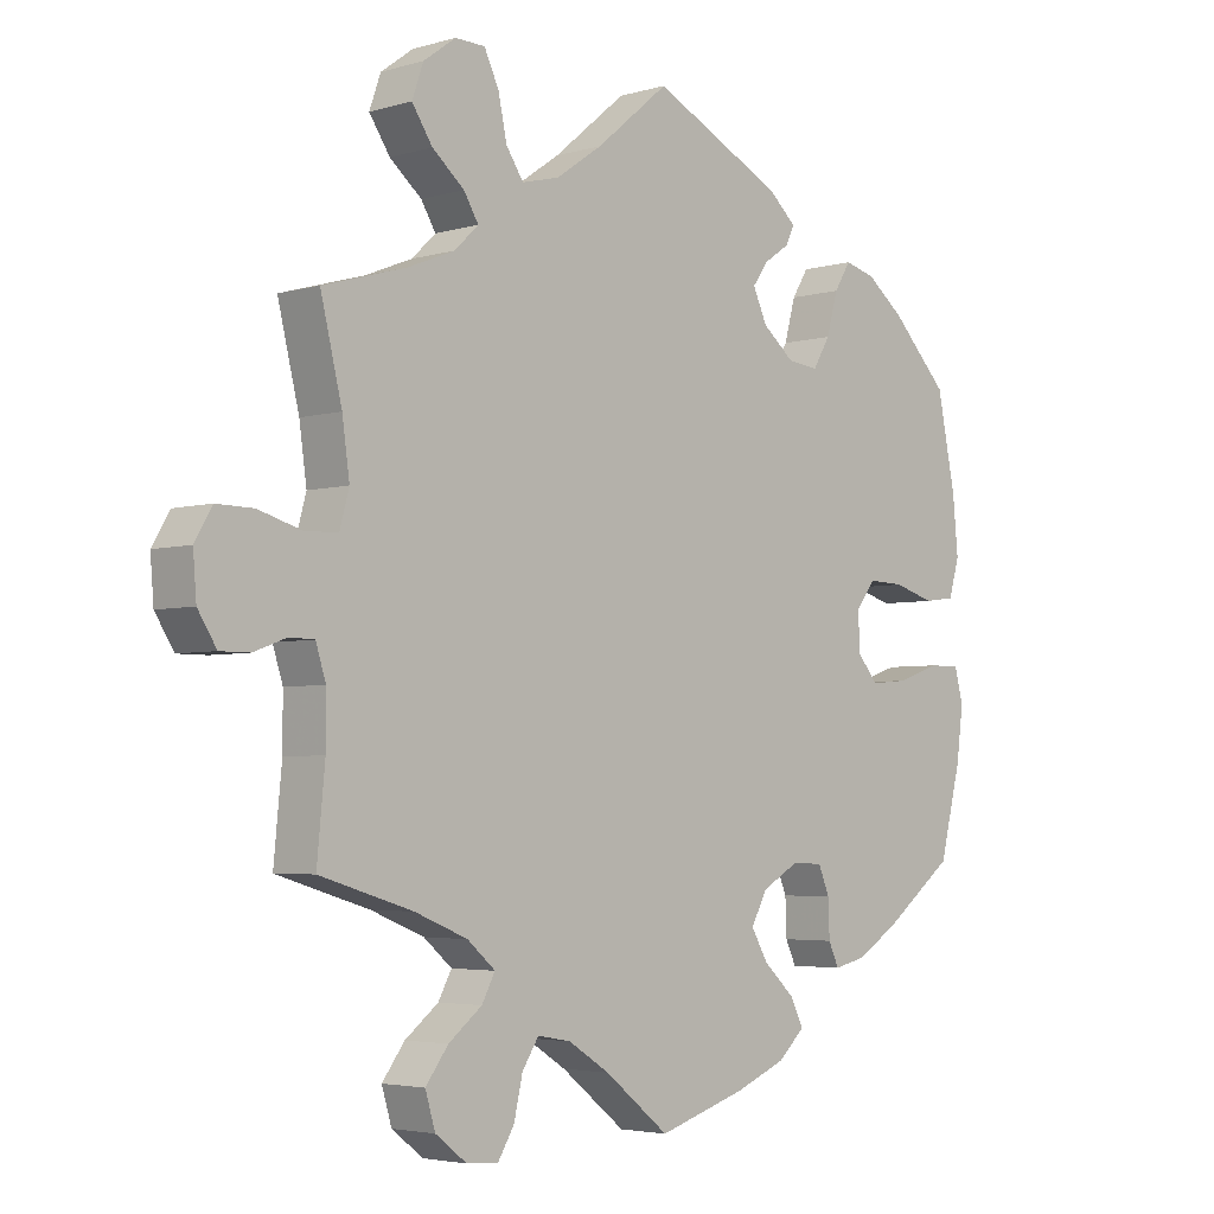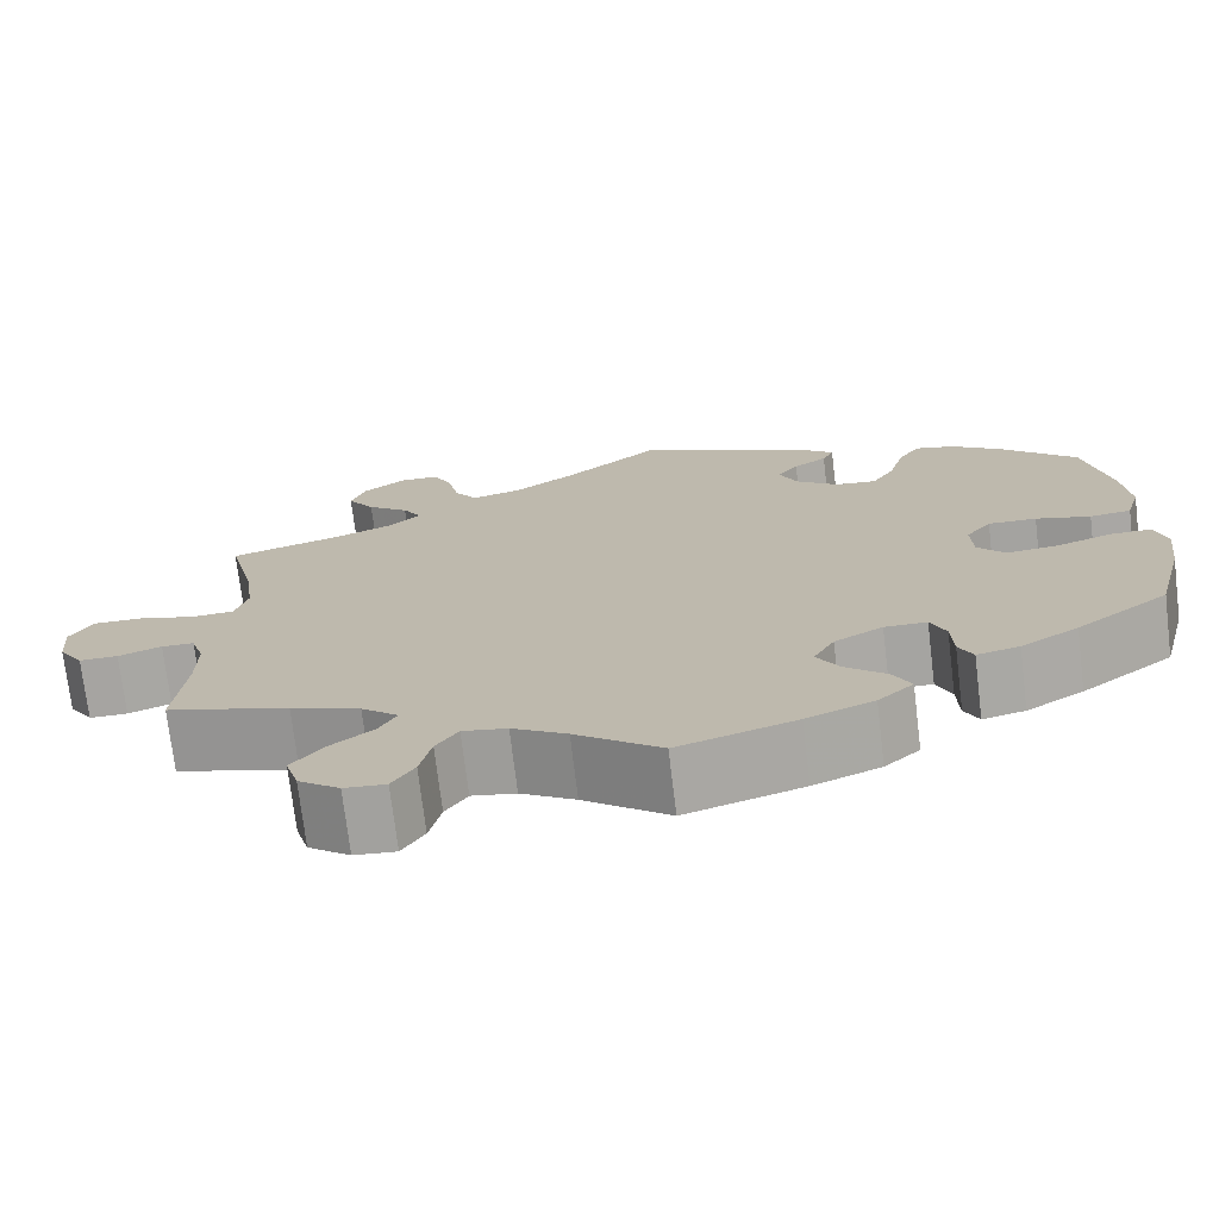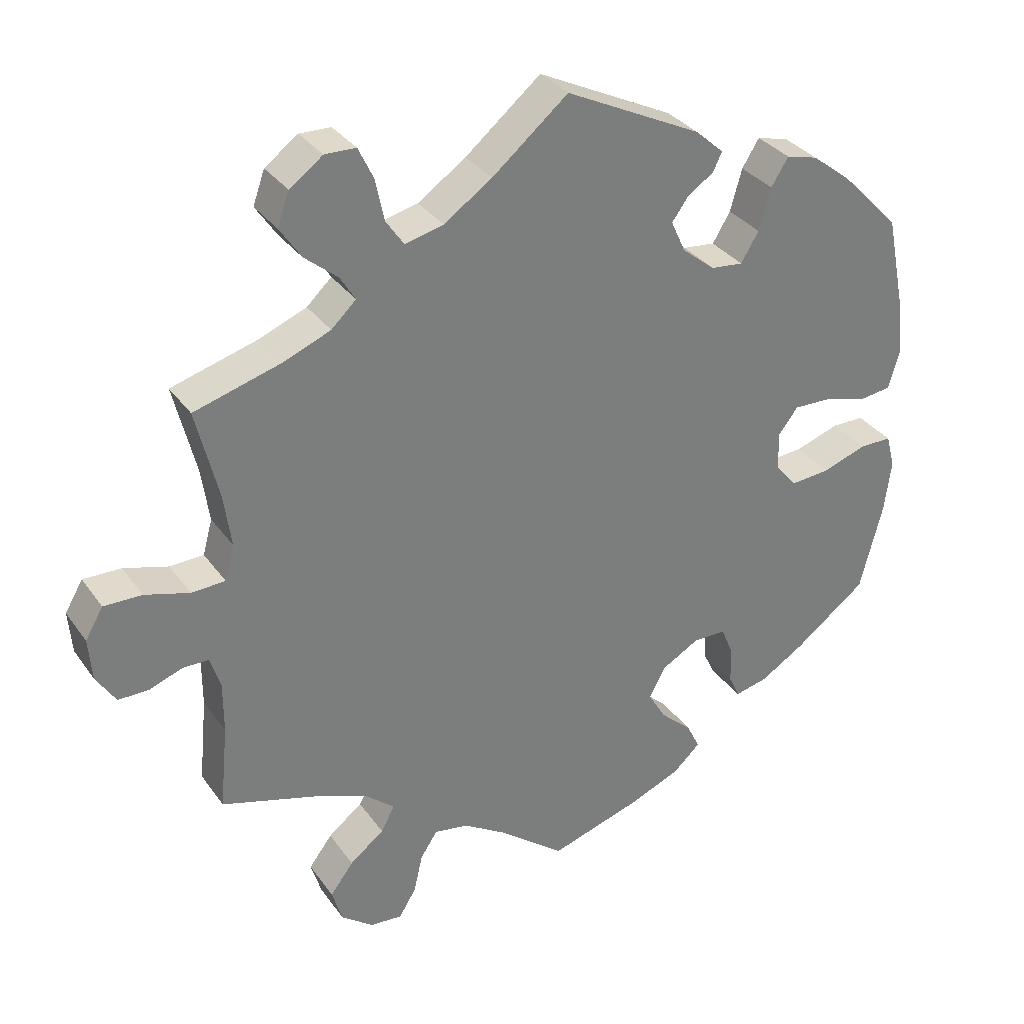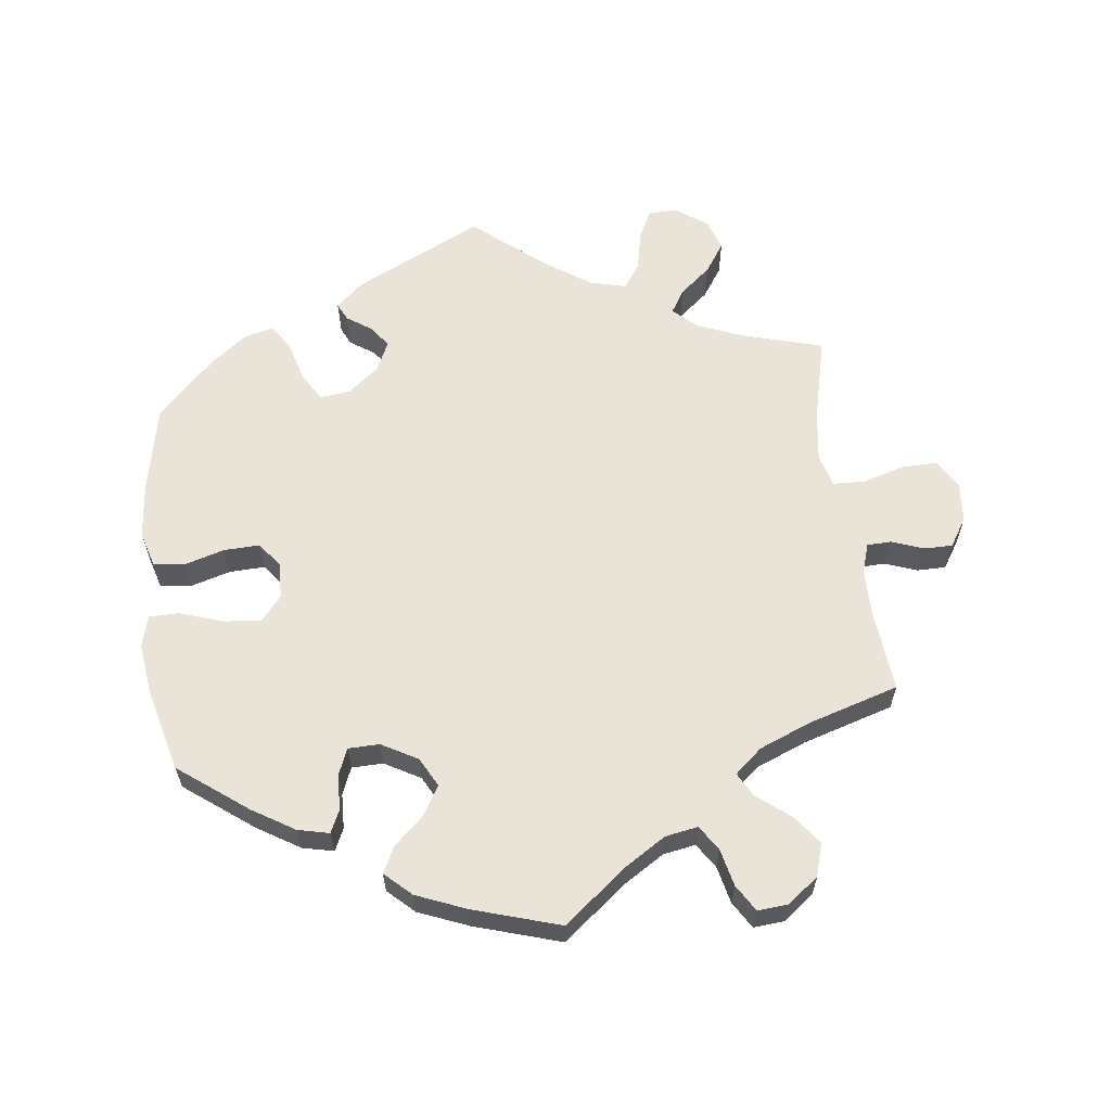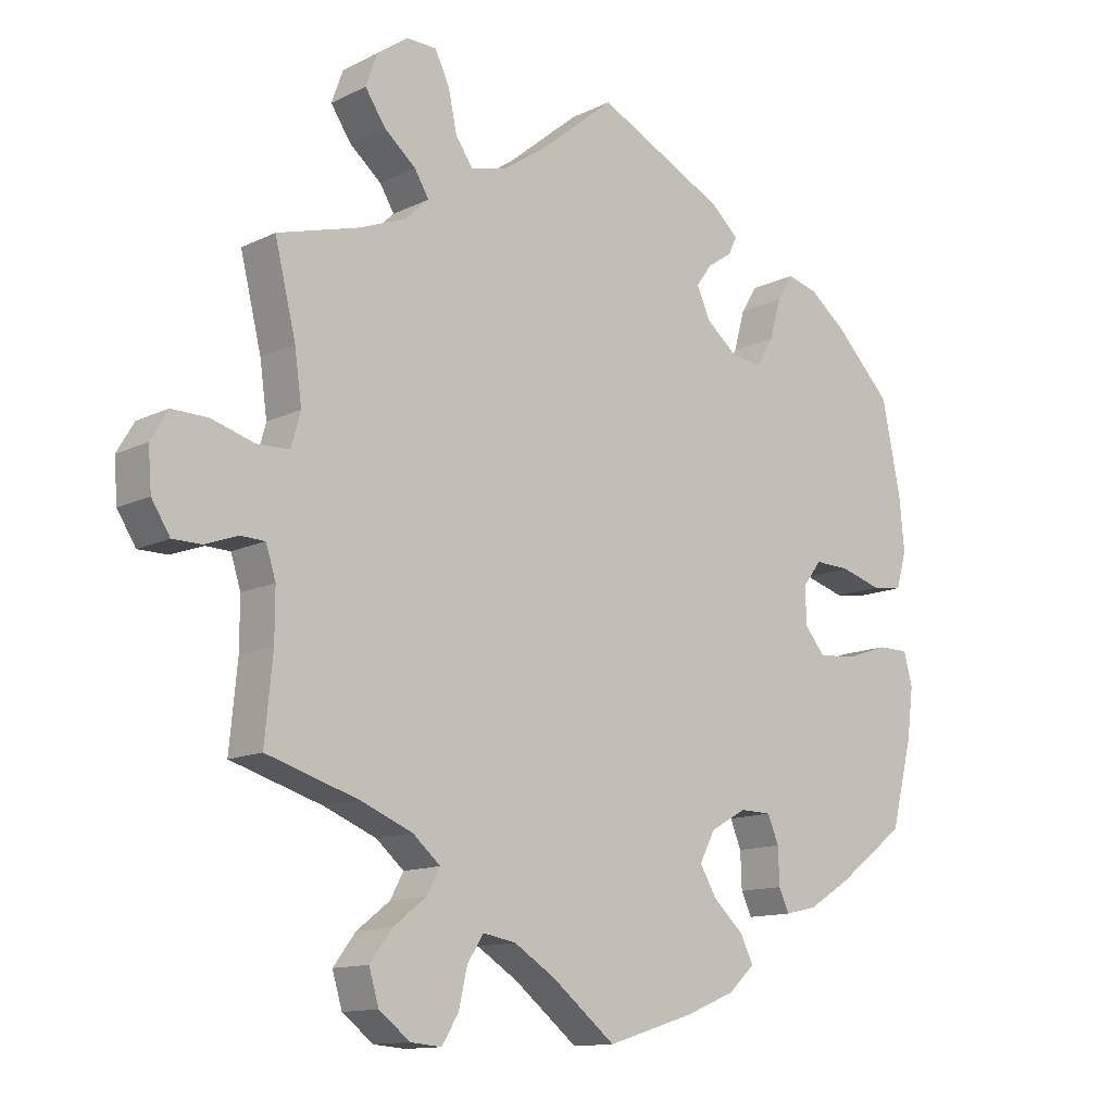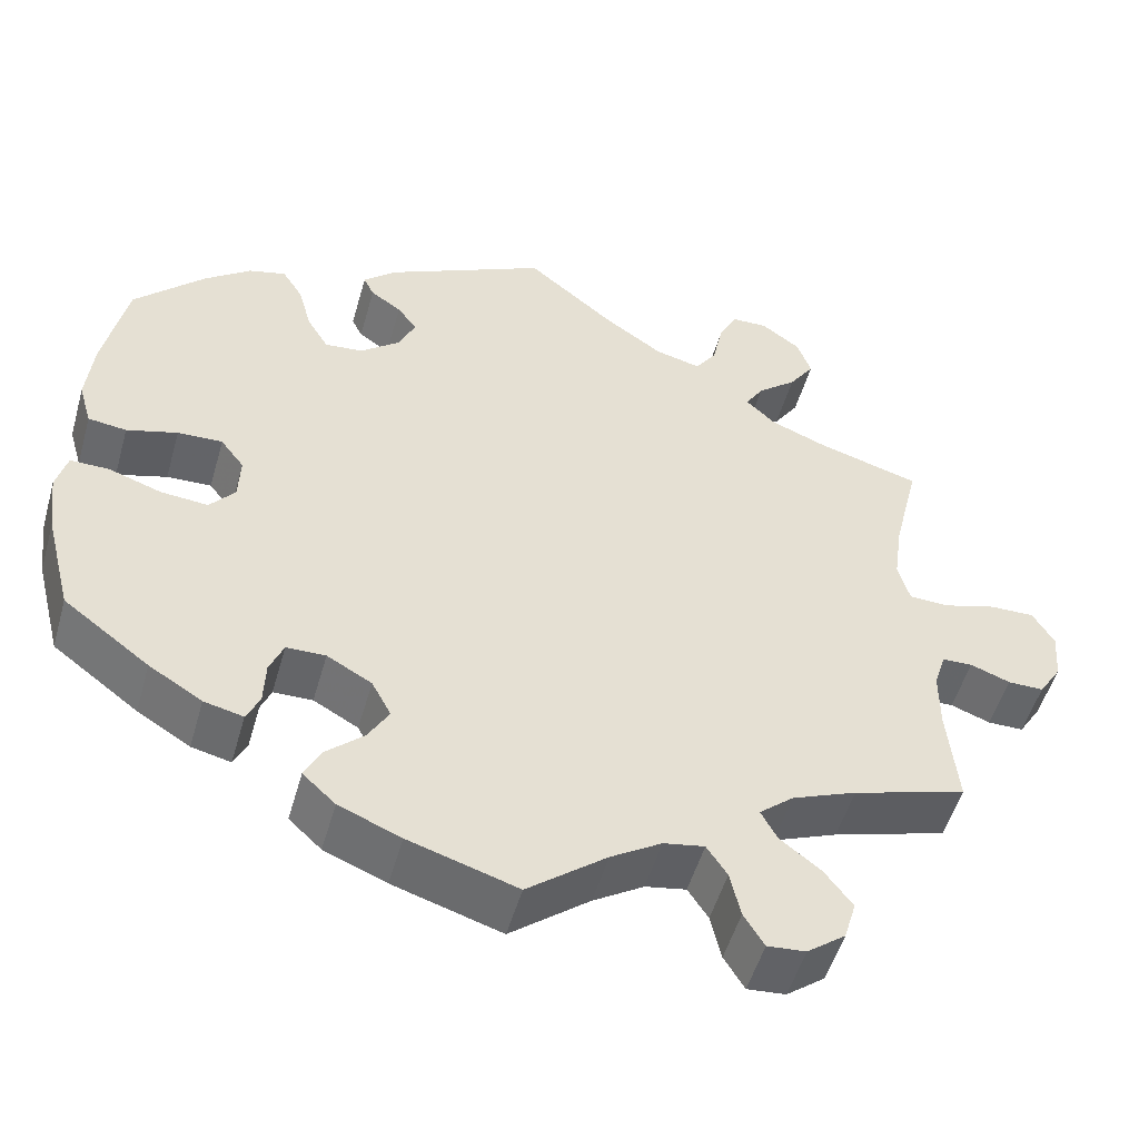
<metadata>
{"format":"obj","ext":"obj","renderer":"f3d","projection":"perspective","resolution":1024,"background":"white","views":[{"elev":-3.9,"azim":-46.3,"up":"+Z"},{"elev":-73.5,"azim":6.9,"up":"+Z"},{"elev":32.7,"azim":-29.7,"up":"+Z"},{"elev":60.9,"azim":173.0,"up":"+Y"},{"elev":-12.7,"azim":-41.6,"up":"+Z"},{"elev":-51.7,"azim":164.2,"up":"+Z"}]}
</metadata>
<code>
v 0.393 0.07 0.049
v 0.306 0.07 0.353
v -0.097 0.07 -0.543
v -0.525 0.07 -0.112
v 0.51 0.07 0.029
v -0.508 0.07 0.05
v -0.247 0.07 -0.59
v -0.209 0.07 -0.495
v 0.188 0.07 0.433
v -0.342 0.07 0.374
v 0.557 0.07 0.035
v 0.133 0.07 -0.579
v 0.451 0.07 0.398
v -0.698 0.07 -0.038
v -0.626 0.07 -0.082
v -0.159 0.07 -0.504
v -0.275 0.07 0.566
v 0.448 0.07 0.047
v 0.209 0.07 -0.548
v 0.303 0.07 -0.406
v 0 0.07 0.62
v -0.703 0.07 0.024
v -0.347 0.07 -0.496
v -0.381 0.07 -0.541
v -0.67 0.07 -0.082
v 0 0.07 -0.62
v 0.58 0.07 -0.104
v 0.301 0.07 -0.351
v -0.277 0.07 -0.42
v 0.233 0.07 0.315
v -0.376 0.07 0.484
v -0.622 0.07 0.067
v 0.366 0.07 -0.045
v -0.577 0.07 -0.064
v -0.297 0.07 0.612
v -0.39 0.07 0.578
v 0.236 0.07 -0.309
v -0.677 0.07 0.068
v -0.234 0.07 -0.533
v 0.455 0.07 -0.077
v -0.494 0.07 0.101
v 0.164 0.07 0.4
v 0.226 0.07 0.459
v -0.328 0.07 0.444
v -0.306 0.07 0.408
v 0.185 0.07 0.354
v -0.319 0.07 -0.384
v -0.537 0.07 -0.31
v -0.505 0.07 0.179
v 0.239 0.07 0.486
v -0.412 0.07 0.346
v -0.297 0.07 -0.457
v -0.319 0.07 -0.627
v 0.181 0.07 -0.34
v -0.272 0.07 -0.631
v -0.18 0.07 0.481
v 0.565 0.07 0.173
v 0.397 0.07 -0.082
v 0.57 0.07 -0.181
v 0.432 0.07 -0.389
v 0.367 0.07 -0.429
v 0.183 0.07 -0.429
v -0.557 0.07 0.048
v 0.537 0.07 -0.31
v -0.54 0.07 -0.065
v 0.573 0.07 0.09
v 0.537 0.07 0.31
v 0.249 0.07 -0.511
v 0.229 0.07 -0.471
v -0.407 0.07 0.53
v 0.198 0.07 0.523
v -0.236 0.07 0.467
v -0.11 0.07 0.529
v -0.398 0.07 -0.352
v 0.52 0.07 -0.055
v 0.28 0.07 0.31
v -0.537 0.07 0.31
v 0.394 0.07 0.442
v 0.284 0.07 -0.31
v 0.319 0.07 -0.44
v 0.323 0.07 0.414
v 0.157 0.07 -0.385
v -0.525 0.07 -0.186
v 0.364 0.07 0.011
v -0.366 0.07 -0.591
v 0.348 0.07 0.454
v 0.567 0.07 -0.055
v -0.342 0.07 0.613
v -0.262 0.07 0.505
v 0.393 -0 0.049
v 0.306 -0 0.353
v -0.097 -0 -0.543
v -0.525 -0 -0.112
v 0.51 -0 0.029
v -0.508 -0 0.05
v -0.247 -0 -0.59
v -0.209 -0 -0.495
v 0.188 -0 0.433
v -0.342 -0 0.374
v 0.557 -0 0.035
v 0.133 -0 -0.579
v 0.451 -0 0.398
v -0.698 -0 -0.038
v -0.626 -0 -0.082
v -0.159 -0 -0.504
v -0.275 -0 0.566
v 0.448 -0 0.047
v 0.209 -0 -0.548
v 0.303 -0 -0.406
v 0 -0 0.62
v -0.703 -0 0.024
v -0.347 -0 -0.496
v -0.381 -0 -0.541
v -0.67 -0 -0.082
v 0 -0 -0.62
v 0.58 -0 -0.104
v 0.301 -0 -0.351
v -0.277 -0 -0.42
v 0.233 -0 0.315
v -0.376 -0 0.484
v -0.622 -0 0.067
v 0.366 -0 -0.045
v -0.577 -0 -0.064
v -0.297 -0 0.612
v -0.39 -0 0.578
v 0.236 -0 -0.309
v -0.677 -0 0.068
v -0.234 -0 -0.533
v 0.455 -0 -0.077
v -0.494 -0 0.101
v 0.164 -0 0.4
v 0.226 -0 0.459
v -0.328 -0 0.444
v -0.306 -0 0.408
v 0.185 -0 0.354
v -0.319 -0 -0.384
v -0.537 -0 -0.31
v -0.505 -0 0.179
v 0.239 -0 0.486
v -0.412 -0 0.346
v -0.297 -0 -0.457
v -0.319 -0 -0.627
v 0.181 -0 -0.34
v -0.272 -0 -0.631
v -0.18 -0 0.481
v 0.565 -0 0.173
v 0.397 -0 -0.082
v 0.57 -0 -0.181
v 0.432 -0 -0.389
v 0.367 -0 -0.429
v 0.183 -0 -0.429
v -0.557 -0 0.048
v 0.537 -0 -0.31
v -0.54 -0 -0.065
v 0.573 -0 0.09
v 0.537 -0 0.31
v 0.249 -0 -0.511
v 0.229 -0 -0.471
v -0.407 -0 0.53
v 0.198 -0 0.523
v -0.236 -0 0.467
v -0.11 -0 0.529
v -0.398 -0 -0.352
v 0.52 -0 -0.055
v 0.28 -0 0.31
v -0.537 -0 0.31
v 0.394 -0 0.442
v 0.284 -0 -0.31
v 0.319 -0 -0.44
v 0.323 -0 0.414
v 0.157 -0 -0.385
v -0.525 -0 -0.186
v 0.364 -0 0.011
v -0.366 -0 -0.591
v 0.348 -0 0.454
v 0.567 -0 -0.055
v -0.342 -0 0.613
v -0.262 -0 0.505
f 12 26 3
f 19 12 3 16
f 62 69 68 19
f 82 62 19 16
f 54 82 16 8
f 37 54 8
f 61 80 20 28
f 61 28 79
f 60 61 79
f 64 60 79
f 59 64 79 37
f 40 75 87 27
f 58 40 27 59
f 66 11 5 18
f 66 18 1
f 57 66 1
f 67 57 1
f 13 67 1 84
f 2 81 86 78
f 76 2 78 13
f 71 50 43 9
f 73 21 71 9
f 56 73 9 42
f 72 56 42 46
f 88 35 17 89
f 88 89 72
f 36 88 72
f 44 31 70 36
f 45 44 36 72
f 10 45 72 46
f 49 77 51
f 41 49 51 10
f 6 41 10 46
f 22 38 32 63
f 22 63 6
f 14 22 6
f 34 15 25 14
f 65 34 14 6
f 4 65 6 46
f 74 48 83
f 47 74 83 4
f 29 47 4 46
f 85 24 23 52
f 39 7 55 53
f 8 39 53 85
f 58 59 37
f 33 58 37 8
f 84 33 8 85
f 76 13 84 85
f 30 76 85 52
f 52 29 46 30
f 92 115 101
f 105 92 101 108
f 108 157 158 151
f 105 108 151 171
f 97 105 171 143
f 97 143 126
f 117 109 169 150
f 168 117 150
f 168 150 149
f 168 149 153
f 126 168 153 148
f 116 176 164 129
f 148 116 129 147
f 107 94 100 155
f 90 107 155
f 90 155 146
f 90 146 156
f 173 90 156 102
f 167 175 170 91
f 102 167 91 165
f 98 132 139 160
f 98 160 110 162
f 131 98 162 145
f 135 131 145 161
f 178 106 124 177
f 161 178 177
f 161 177 125
f 125 159 120 133
f 161 125 133 134
f 135 161 134 99
f 140 166 138
f 99 140 138 130
f 135 99 130 95
f 152 121 127 111
f 95 152 111
f 95 111 103
f 103 114 104 123
f 95 103 123 154
f 135 95 154 93
f 172 137 163
f 93 172 163 136
f 135 93 136 118
f 141 112 113 174
f 142 144 96 128
f 174 142 128 97
f 126 148 147
f 97 126 147 122
f 174 97 122 173
f 174 173 102 165
f 141 174 165 119
f 119 135 118 141
f 3 92 105 16
f 16 105 97 8
f 8 97 128 39
f 39 128 96 7
f 7 96 144 55
f 55 144 142 53
f 53 142 174 85
f 85 174 113 24
f 24 113 112 23
f 23 112 141 52
f 52 141 118 29
f 29 118 136 47
f 47 136 163 74
f 74 163 137 48
f 48 137 172 83
f 83 172 93 4
f 4 93 154 65
f 65 154 123 34
f 34 123 104 15
f 15 104 114 25
f 25 114 103 14
f 14 103 111 22
f 22 111 127 38
f 38 127 121 32
f 32 121 152 63
f 63 152 95 6
f 6 95 130 41
f 41 130 138 49
f 49 138 166 77
f 77 166 140 51
f 51 140 99 10
f 10 99 134 45
f 45 134 133 44
f 44 133 120 31
f 31 120 159 70
f 70 159 125 36
f 36 125 177 88
f 88 177 124 35
f 35 124 106 17
f 17 106 178 89
f 89 178 161 72
f 72 161 145 56
f 56 145 162 73
f 73 162 110 21
f 21 110 160 71
f 71 160 139 50
f 50 139 132 43
f 43 132 98 9
f 9 98 131 42
f 42 131 135 46
f 46 135 119 30
f 30 119 165 76
f 76 165 91 2
f 2 91 170 81
f 81 170 175 86
f 86 175 167 78
f 78 167 102 13
f 13 102 156 67
f 67 156 146 57
f 57 146 155 66
f 66 155 100 11
f 11 100 94 5
f 5 94 107 18
f 18 107 90 1
f 1 90 173 84
f 84 173 122 33
f 33 122 147 58
f 58 147 129 40
f 40 129 164 75
f 75 164 176 87
f 87 176 116 27
f 27 116 148 59
f 59 148 153 64
f 64 153 149 60
f 60 149 150 61
f 61 150 169 80
f 80 169 109 20
f 20 109 117 28
f 28 117 168 79
f 79 168 126 37
f 37 126 143 54
f 54 143 171 82
f 82 171 151 62
f 62 151 158 69
f 69 158 157 68
f 68 157 108 19
f 19 108 101 12
f 12 101 115 26
f 26 115 92 3

</code>
